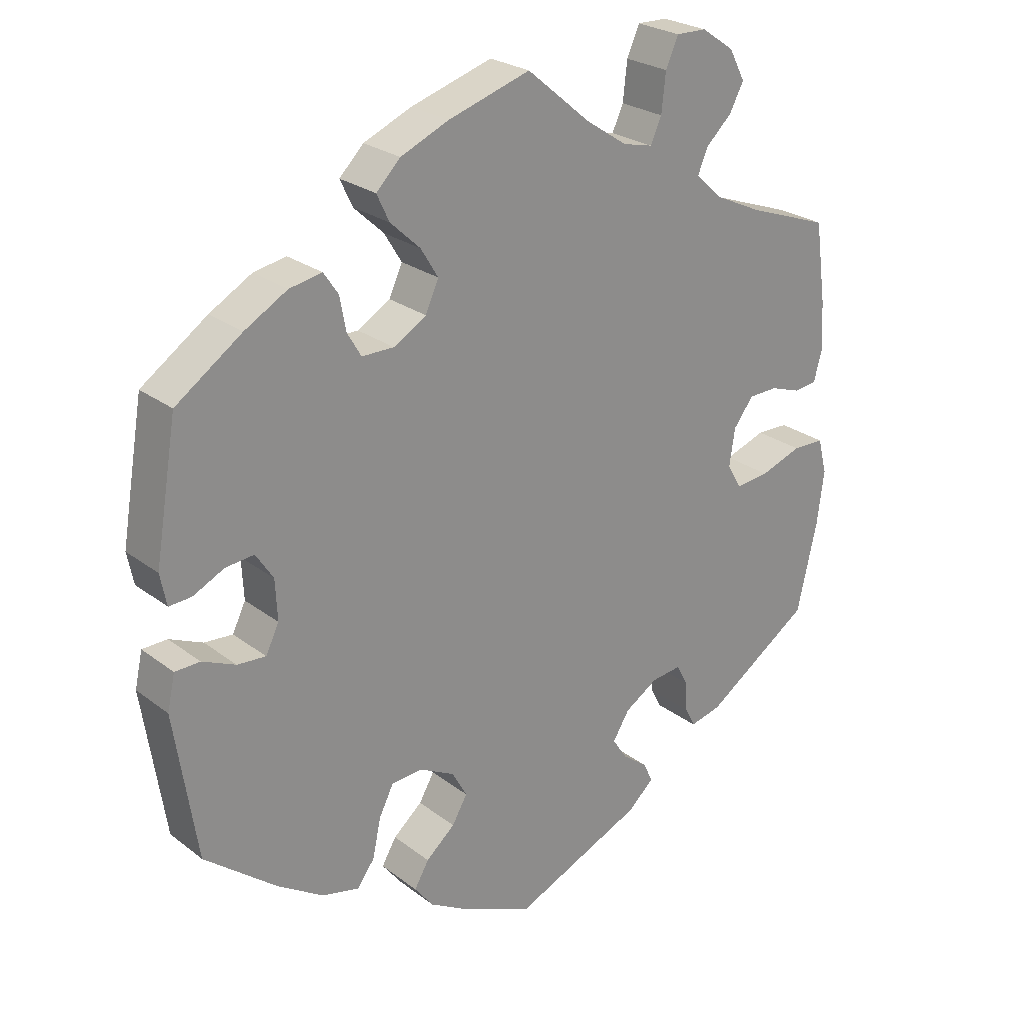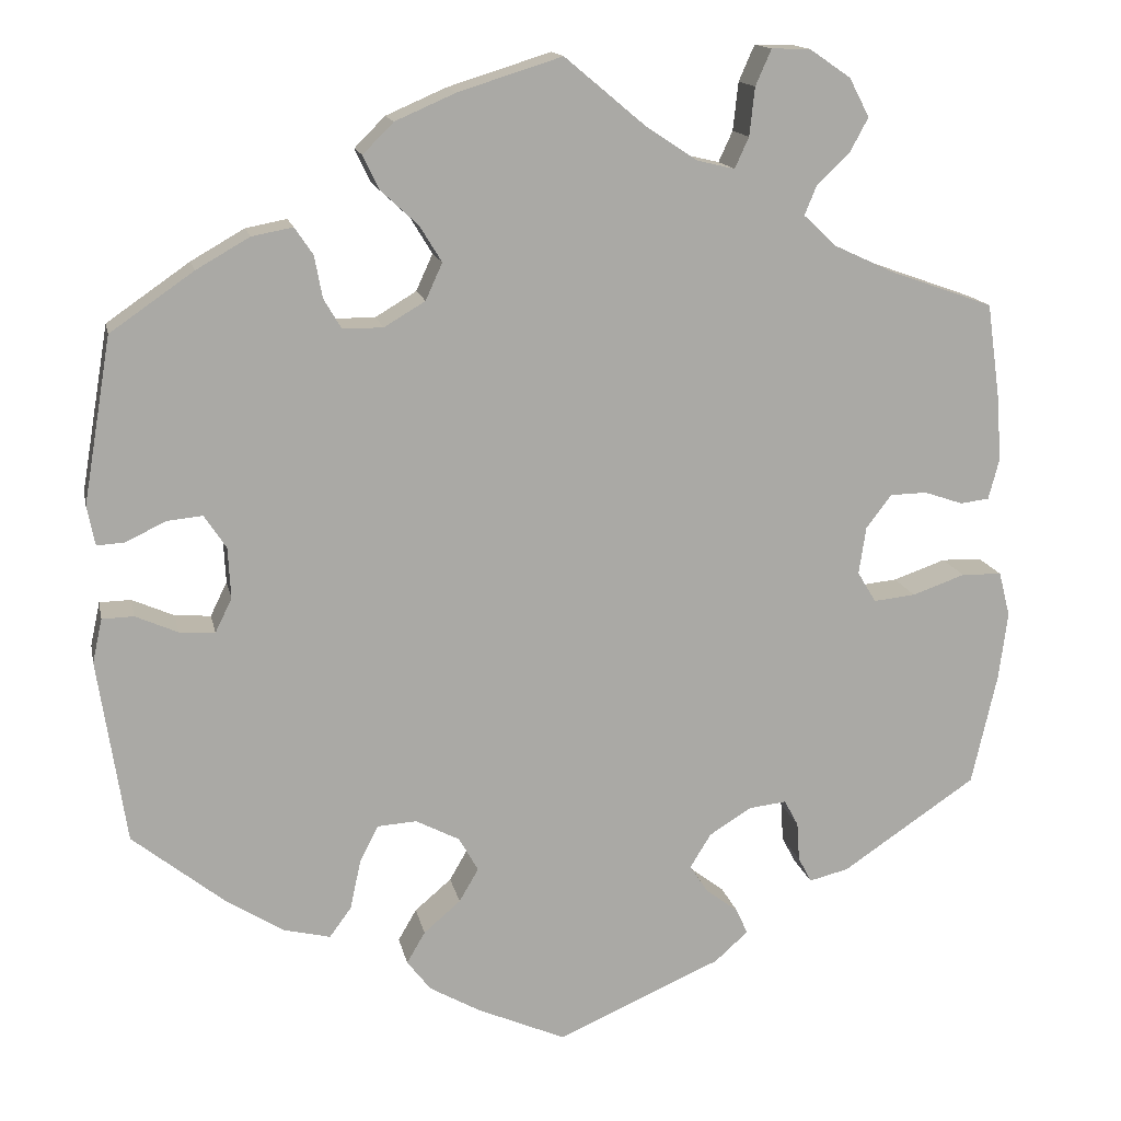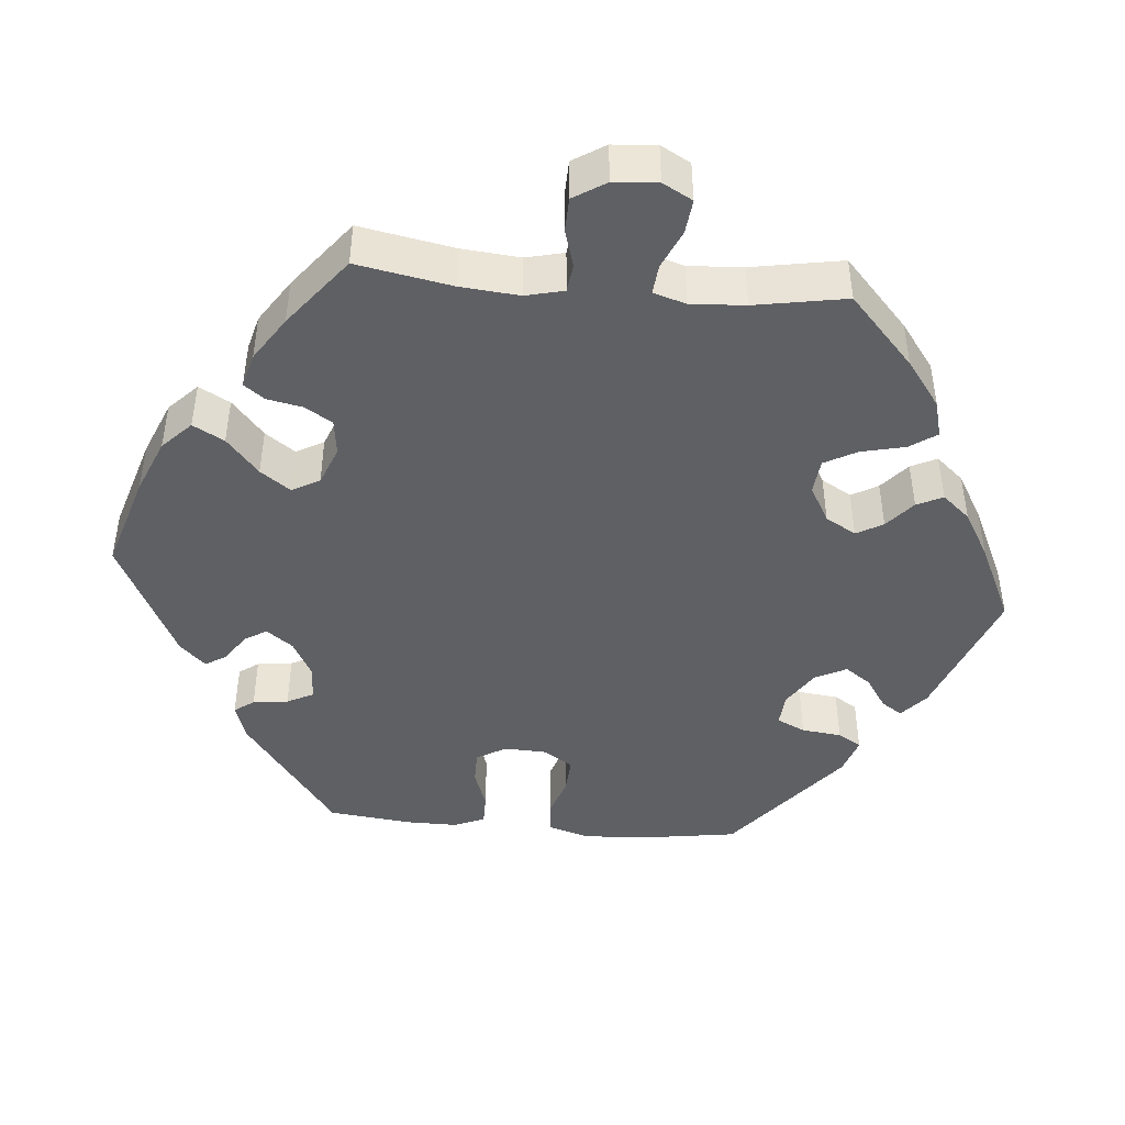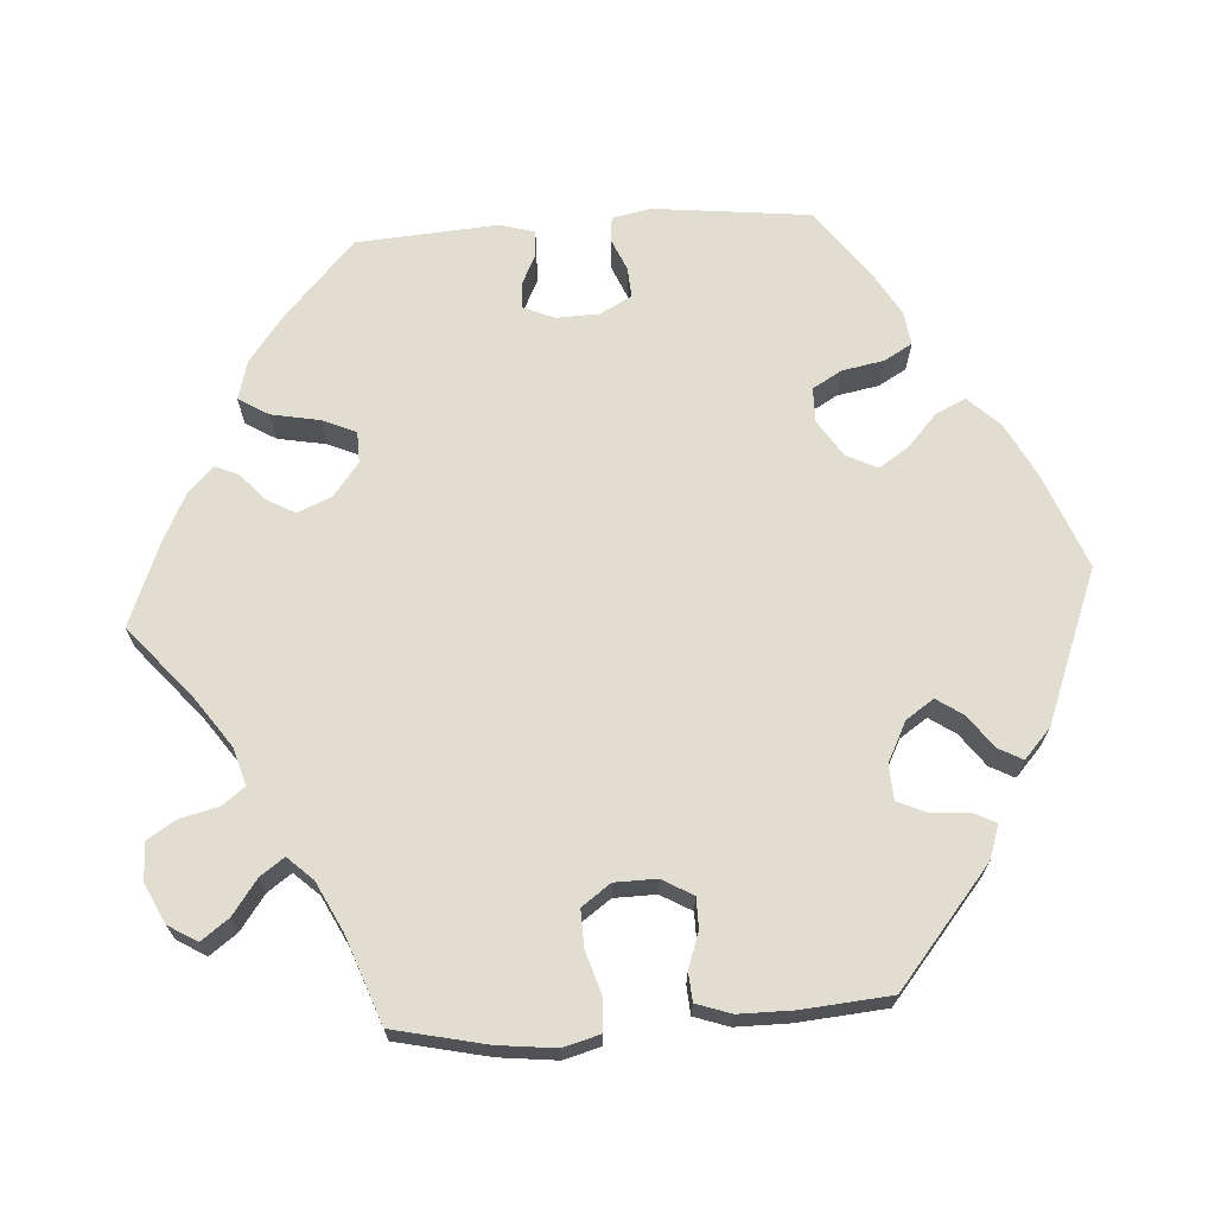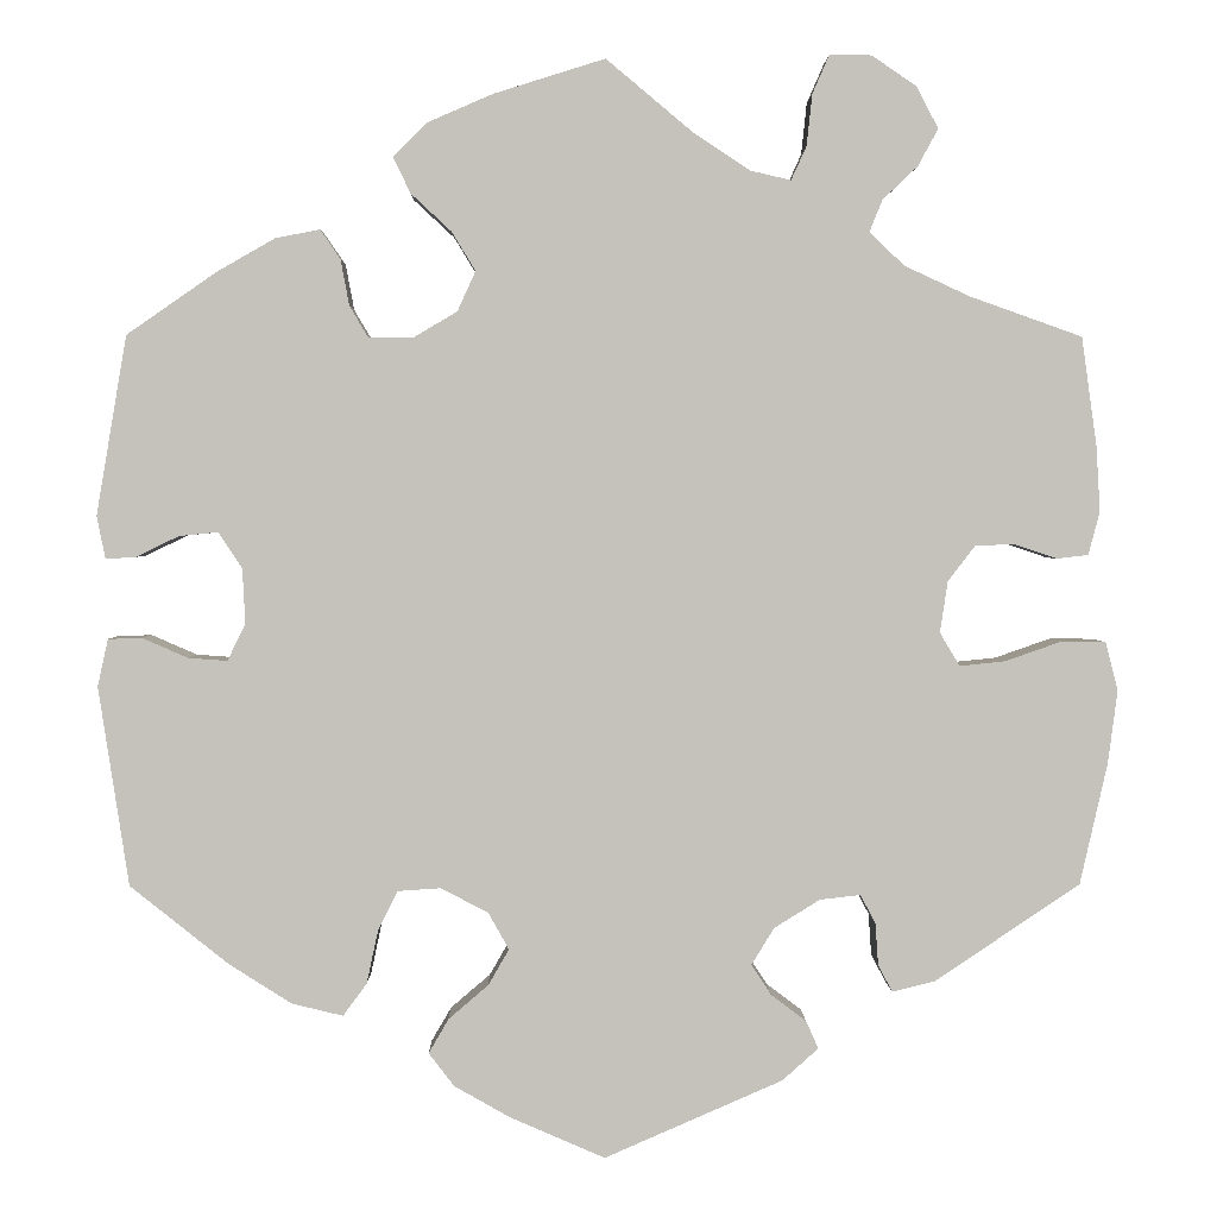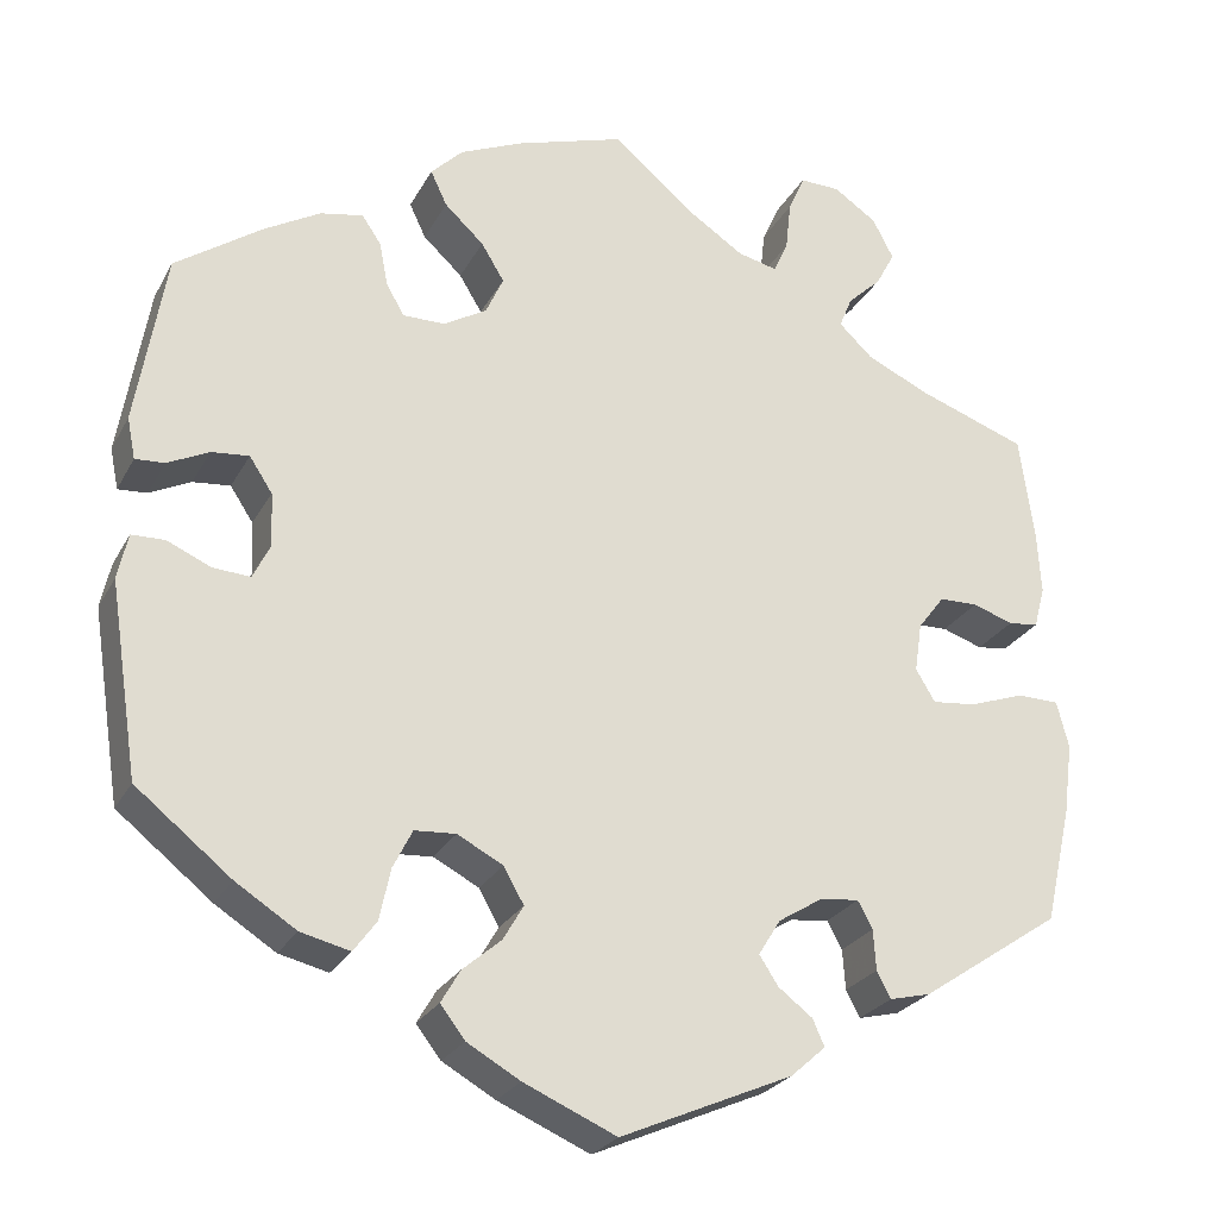
<metadata>
{"format":"obj","ext":"obj","renderer":"f3d","projection":"perspective","resolution":1024,"background":"white","views":[{"elev":25.2,"azim":140.5,"up":"+Z"},{"elev":14.7,"azim":168.5,"up":"+Z"},{"elev":-44.4,"azim":-35.1,"up":"+Y"},{"elev":68.8,"azim":26.1,"up":"+Y"},{"elev":2.1,"azim":179.2,"up":"+Z"},{"elev":-25.4,"azim":157.3,"up":"+Z"}]}
</metadata>
<code>
v 0.397 0.07 -0.371
v 0.331 0.07 -0.413
v 0.277 0.07 -0.426
v 0.252 0.07 -0.392
v 0.24 0.07 -0.336
v 0.219 0.07 -0.294
v 0.174 0.07 -0.291
v 0.124 0.07 -0.317
v 0.102 0.07 -0.356
v 0.124 0.07 -0.394
v 0.166 0.07 -0.43
v 0.187 0.07 -0.466
v 0.16 0.07 -0.501
v 0.102 0.07 -0.534
v 0.001 0.07 -0.578
v -0.187 0.07 -0.496
v -0.225 0.07 -0.462
v -0.212 0.07 -0.433
v -0.175 0.07 -0.405
v -0.154 0.07 -0.373
v -0.178 0.07 -0.334
v -0.226 0.07 -0.304
v -0.269 0.07 -0.299
v -0.285 0.07 -0.329
v -0.288 0.07 -0.373
v -0.303 0.07 -0.402
v -0.348 0.07 -0.391
v -0.501 0.07 -0.288
v -0.53 0.07 -0.16
v -0.54 0.07 -0.083
v -0.527 0.07 -0.032
v -0.481 0.07 -0.031
v -0.421 0.07 -0.052
v -0.373 0.07 -0.057
v -0.352 0.07 -0.022
v -0.36 0.07 0.032
v -0.389 0.07 0.07
v -0.431 0.07 0.071
v -0.475 0.07 0.056
v -0.508 0.07 0.06
v -0.52 0.07 0.105
v -0.516 0.07 0.174
v -0.5 0.07 0.289
v -0.382 0.07 0.331
v -0.313 0.07 0.363
v -0.276 0.07 0.398
v -0.29 0.07 0.432
v -0.327 0.07 0.467
v -0.348 0.07 0.506
v -0.325 0.07 0.55
v -0.278 0.07 0.582
v -0.234 0.07 0.583
v -0.216 0.07 0.542
v -0.21 0.07 0.487
v -0.194 0.07 0.452
v -0.151 0.07 0.462
v -0.092 0.07 0.501
v 0 0.07 0.578
v 0.118 0.07 0.541
v 0.187 0.07 0.511
v 0.222 0.07 0.476
v 0.204 0.07 0.438
v 0.161 0.07 0.398
v 0.136 0.07 0.357
v 0.155 0.07 0.315
v 0.202 0.07 0.287
v 0.248 0.07 0.287
v 0.268 0.07 0.321
v 0.277 0.07 0.369
v 0.298 0.07 0.4
v 0.345 0.07 0.391
v 0.406 0.07 0.356
v 0.501 0.07 0.29
v 0.533 0.07 0.101
v 0.524 0.07 0.056
v 0.492 0.07 0.058
v 0.447 0.07 0.08
v 0.406 0.07 0.084
v 0.381 0.07 0.046
v 0.378 0.07 -0.012
v 0.397 0.07 -0.051
v 0.438 0.07 -0.048
v 0.486 0.07 -0.027
v 0.522 0.07 -0.028
v 0.533 0.07 -0.078
v 0.501 0.07 -0.288
v 0.397 0 -0.371
v 0.331 0 -0.413
v 0.277 0 -0.426
v 0.252 0 -0.392
v 0.24 0 -0.336
v 0.219 0 -0.294
v 0.174 0 -0.291
v 0.124 0 -0.317
v 0.102 0 -0.356
v 0.124 0 -0.394
v 0.166 0 -0.43
v 0.187 0 -0.466
v 0.16 0 -0.501
v 0.102 0 -0.534
v 0.001 0 -0.578
v -0.187 0 -0.496
v -0.225 0 -0.462
v -0.212 0 -0.433
v -0.175 0 -0.405
v -0.154 0 -0.373
v -0.178 0 -0.334
v -0.226 0 -0.304
v -0.269 0 -0.299
v -0.285 0 -0.329
v -0.288 0 -0.373
v -0.303 0 -0.402
v -0.348 0 -0.391
v -0.501 0 -0.288
v -0.53 0 -0.16
v -0.54 0 -0.083
v -0.527 0 -0.032
v -0.481 0 -0.031
v -0.421 0 -0.052
v -0.373 0 -0.057
v -0.352 0 -0.022
v -0.36 0 0.032
v -0.389 0 0.07
v -0.431 0 0.071
v -0.475 0 0.056
v -0.508 0 0.06
v -0.52 0 0.105
v -0.516 0 0.174
v -0.5 0 0.289
v -0.382 0 0.331
v -0.313 0 0.363
v -0.276 0 0.398
v -0.29 0 0.432
v -0.327 0 0.467
v -0.348 0 0.506
v -0.325 0 0.55
v -0.278 0 0.582
v -0.234 0 0.583
v -0.216 0 0.542
v -0.21 0 0.487
v -0.194 0 0.452
v -0.151 0 0.462
v -0.092 0 0.501
v 0 0 0.578
v 0.118 0 0.541
v 0.187 0 0.511
v 0.222 0 0.476
v 0.204 0 0.438
v 0.161 0 0.398
v 0.136 0 0.357
v 0.155 0 0.315
v 0.202 0 0.287
v 0.248 0 0.287
v 0.268 0 0.321
v 0.277 0 0.369
v 0.298 0 0.4
v 0.345 0 0.391
v 0.406 0 0.356
v 0.501 0 0.29
v 0.533 0 0.101
v 0.524 0 0.056
v 0.492 0 0.058
v 0.447 0 0.08
v 0.406 0 0.084
v 0.381 0 0.046
v 0.378 0 -0.012
v 0.397 0 -0.051
v 0.438 0 -0.048
v 0.486 0 -0.027
v 0.522 0 -0.028
v 0.533 0 -0.078
v 0.501 0 -0.288
f 82 83 84 85
f 81 82 85 86
f 80 81 86 1
f 74 75 76 77
f 74 77 78
f 73 74 78
f 72 73 78 79
f 68 69 70 71
f 67 68 71 72
f 60 61 62 63
f 60 63 64
f 57 58 59 60
f 56 57 60 64
f 55 56 64 65
f 51 52 53 54
f 51 54 55
f 50 51 55
f 47 48 49 50
f 46 47 50 55
f 45 46 55 65
f 41 42 43 44
f 38 39 40 41
f 37 38 41 44
f 36 37 44 45
f 30 31 32 33
f 30 33 34
f 29 30 34
f 28 29 34
f 27 28 34 35
f 24 25 26 27
f 23 24 27 35
f 16 17 18 19
f 16 19 20
f 15 16 20
f 14 15 20 21
f 10 11 12 13
f 9 10 13 14
f 2 3 4 5
f 80 1 2 5
f 79 80 5 6
f 67 72 79 6
f 36 45 65 66
f 22 23 35 36
f 21 22 36 66
f 9 14 21
f 8 9 21 66
f 7 8 66 67
f 6 7 67
f 171 170 169 168
f 172 171 168 167
f 87 172 167 166
f 163 162 161 160
f 164 163 160
f 164 160 159
f 165 164 159 158
f 157 156 155 154
f 158 157 154 153
f 149 148 147 146
f 150 149 146
f 146 145 144 143
f 150 146 143 142
f 151 150 142 141
f 140 139 138 137
f 141 140 137
f 141 137 136
f 136 135 134 133
f 141 136 133 132
f 151 141 132 131
f 130 129 128 127
f 127 126 125 124
f 130 127 124 123
f 131 130 123 122
f 119 118 117 116
f 120 119 116
f 120 116 115
f 120 115 114
f 121 120 114 113
f 113 112 111 110
f 121 113 110 109
f 105 104 103 102
f 106 105 102
f 106 102 101
f 107 106 101 100
f 99 98 97 96
f 100 99 96 95
f 91 90 89 88
f 91 88 87 166
f 92 91 166 165
f 92 165 158 153
f 152 151 131 122
f 122 121 109 108
f 152 122 108 107
f 107 100 95
f 152 107 95 94
f 153 152 94 93
f 153 93 92
f 1 87 88 2
f 2 88 89 3
f 3 89 90 4
f 4 90 91 5
f 5 91 92 6
f 6 92 93 7
f 7 93 94 8
f 8 94 95 9
f 9 95 96 10
f 10 96 97 11
f 11 97 98 12
f 12 98 99 13
f 13 99 100 14
f 14 100 101 15
f 15 101 102 16
f 16 102 103 17
f 17 103 104 18
f 18 104 105 19
f 19 105 106 20
f 20 106 107 21
f 21 107 108 22
f 22 108 109 23
f 23 109 110 24
f 24 110 111 25
f 25 111 112 26
f 26 112 113 27
f 27 113 114 28
f 28 114 115 29
f 29 115 116 30
f 30 116 117 31
f 31 117 118 32
f 32 118 119 33
f 33 119 120 34
f 34 120 121 35
f 35 121 122 36
f 36 122 123 37
f 37 123 124 38
f 38 124 125 39
f 39 125 126 40
f 40 126 127 41
f 41 127 128 42
f 42 128 129 43
f 43 129 130 44
f 44 130 131 45
f 45 131 132 46
f 46 132 133 47
f 47 133 134 48
f 48 134 135 49
f 49 135 136 50
f 50 136 137 51
f 51 137 138 52
f 52 138 139 53
f 53 139 140 54
f 54 140 141 55
f 55 141 142 56
f 56 142 143 57
f 57 143 144 58
f 58 144 145 59
f 59 145 146 60
f 60 146 147 61
f 61 147 148 62
f 62 148 149 63
f 63 149 150 64
f 64 150 151 65
f 65 151 152 66
f 66 152 153 67
f 67 153 154 68
f 68 154 155 69
f 69 155 156 70
f 70 156 157 71
f 71 157 158 72
f 72 158 159 73
f 73 159 160 74
f 74 160 161 75
f 75 161 162 76
f 76 162 163 77
f 77 163 164 78
f 78 164 165 79
f 79 165 166 80
f 80 166 167 81
f 81 167 168 82
f 82 168 169 83
f 83 169 170 84
f 84 170 171 85
f 85 171 172 86
f 86 172 87 1

</code>
